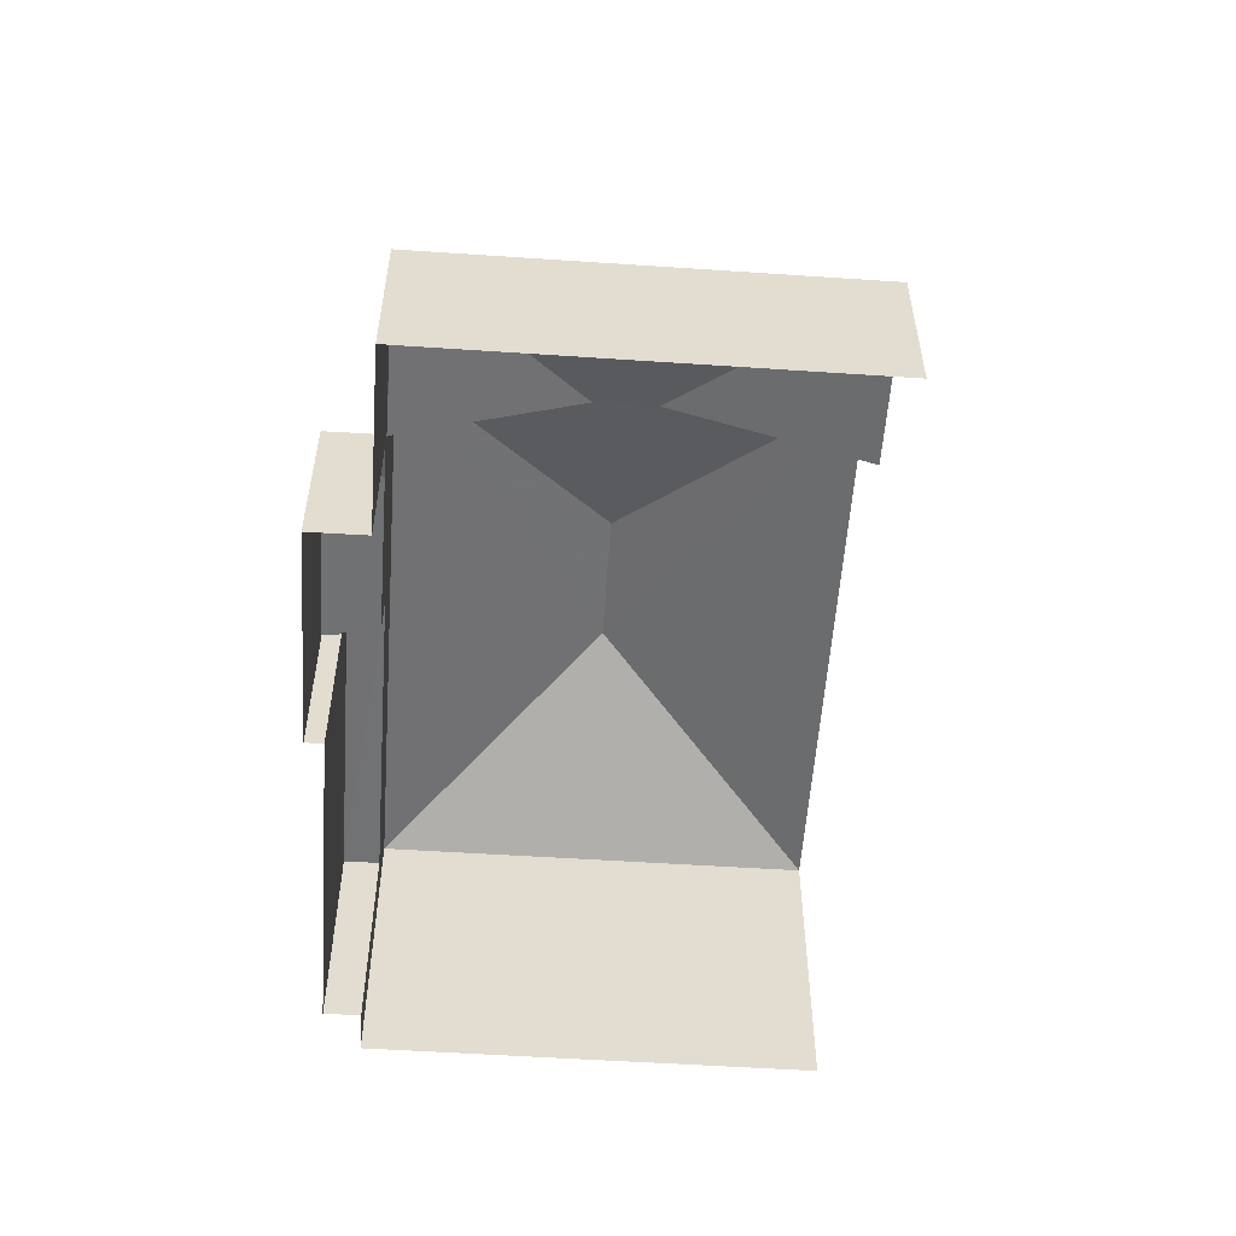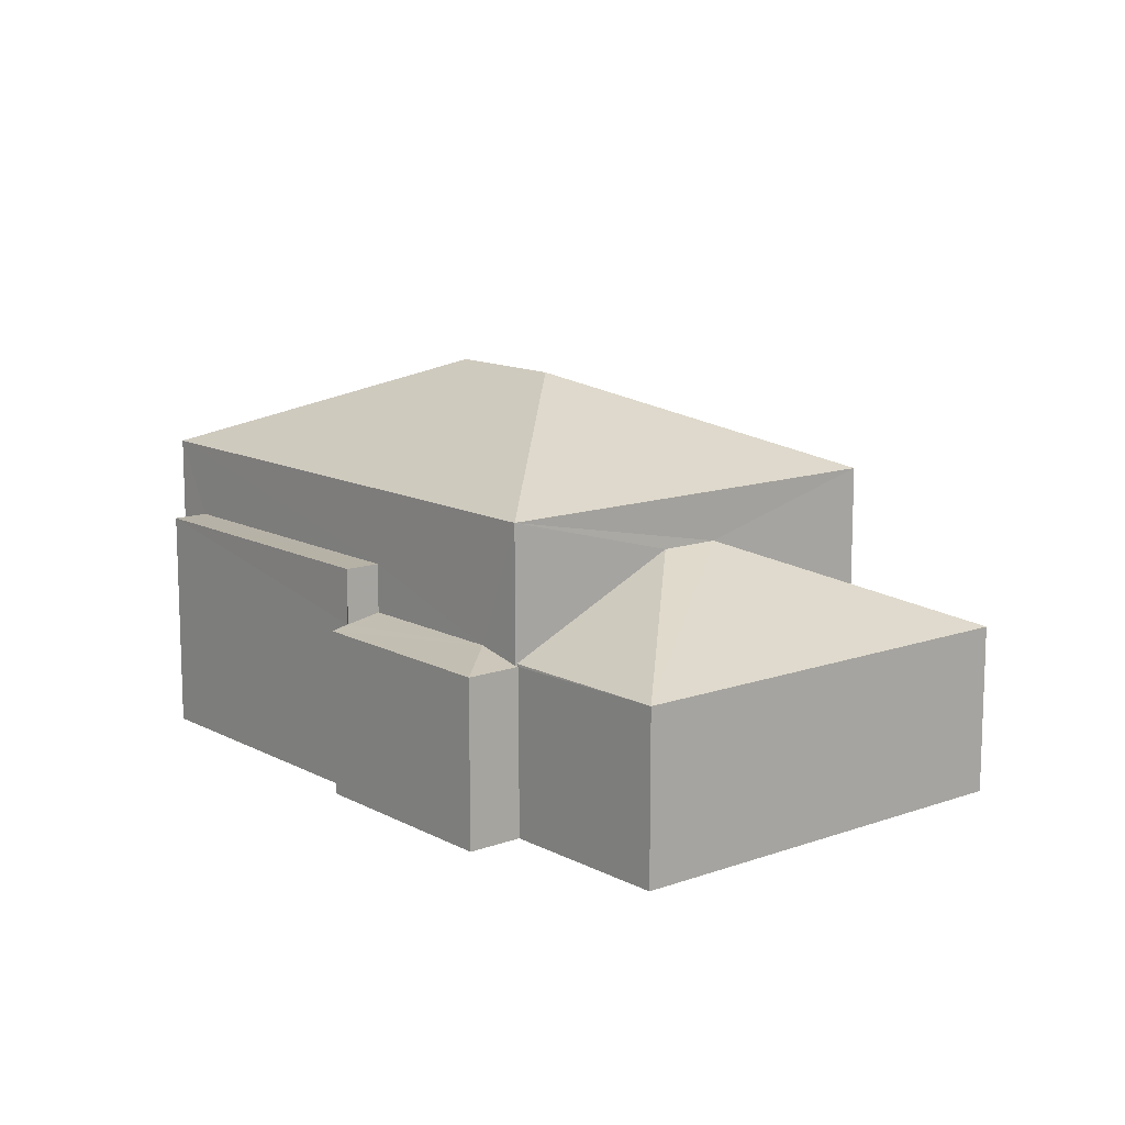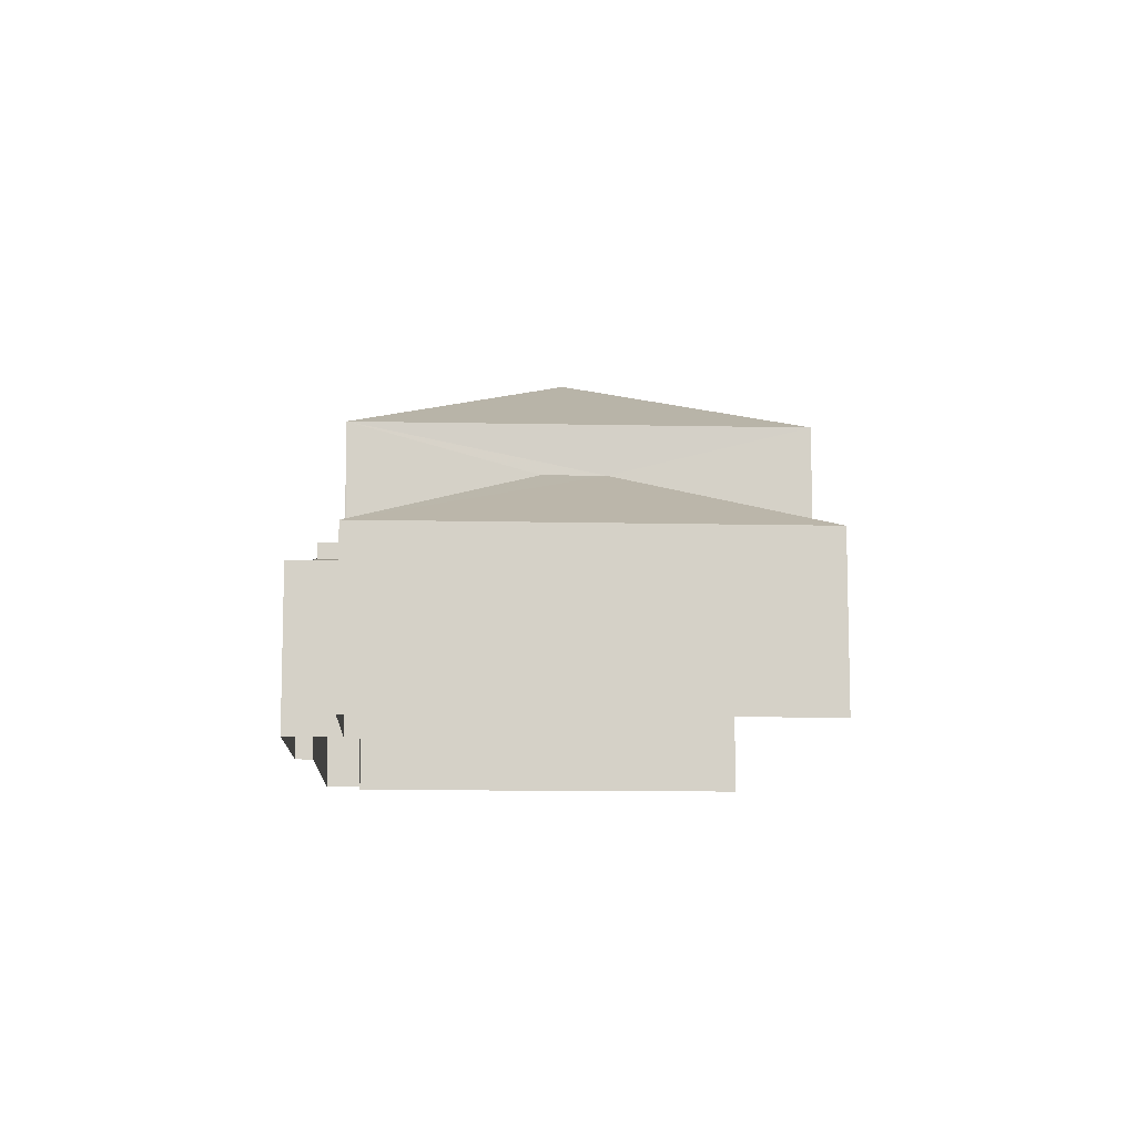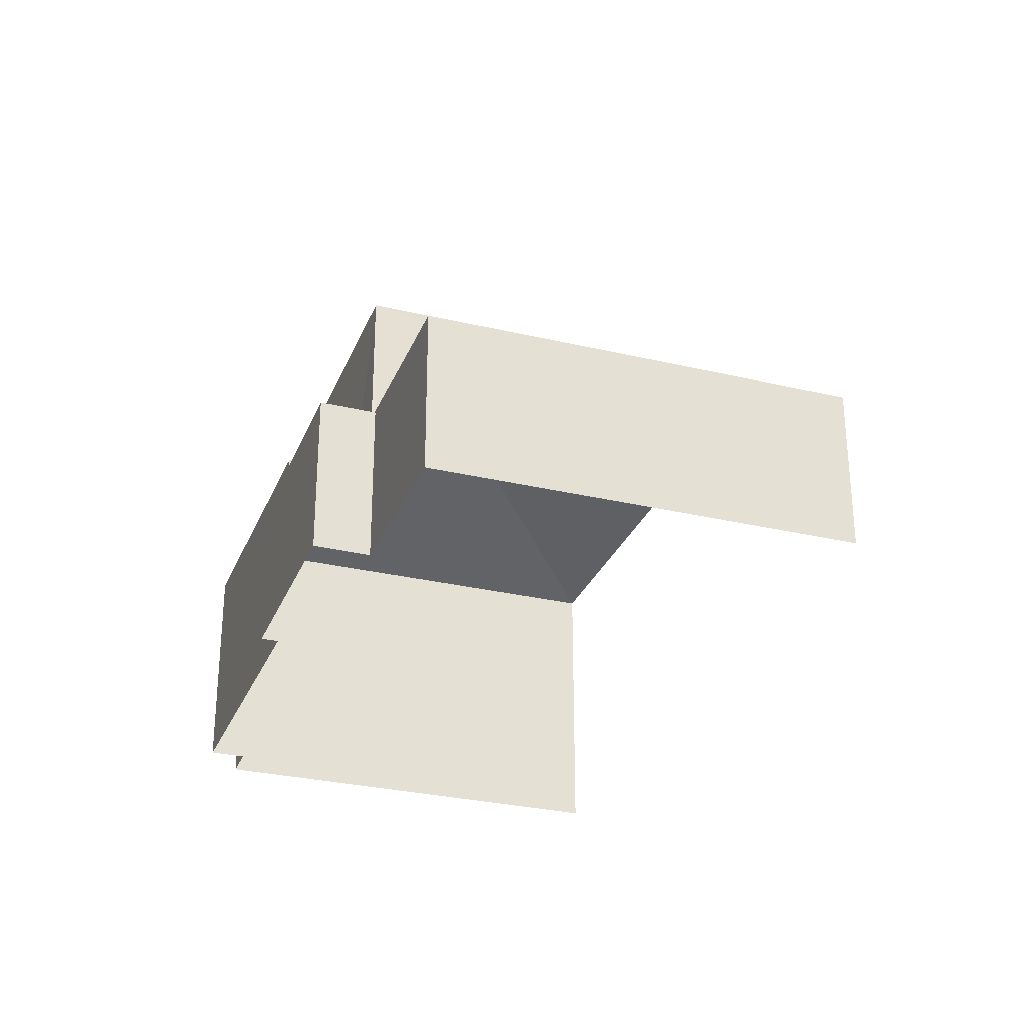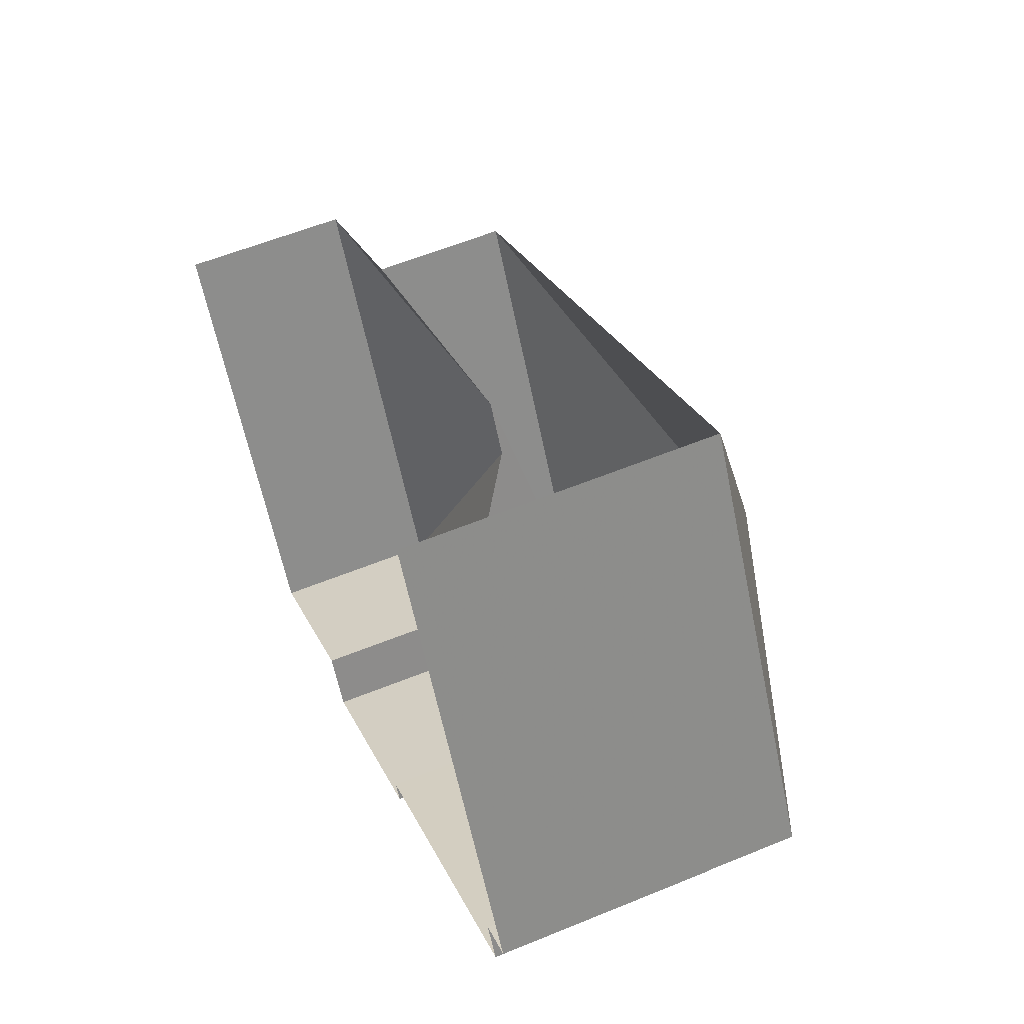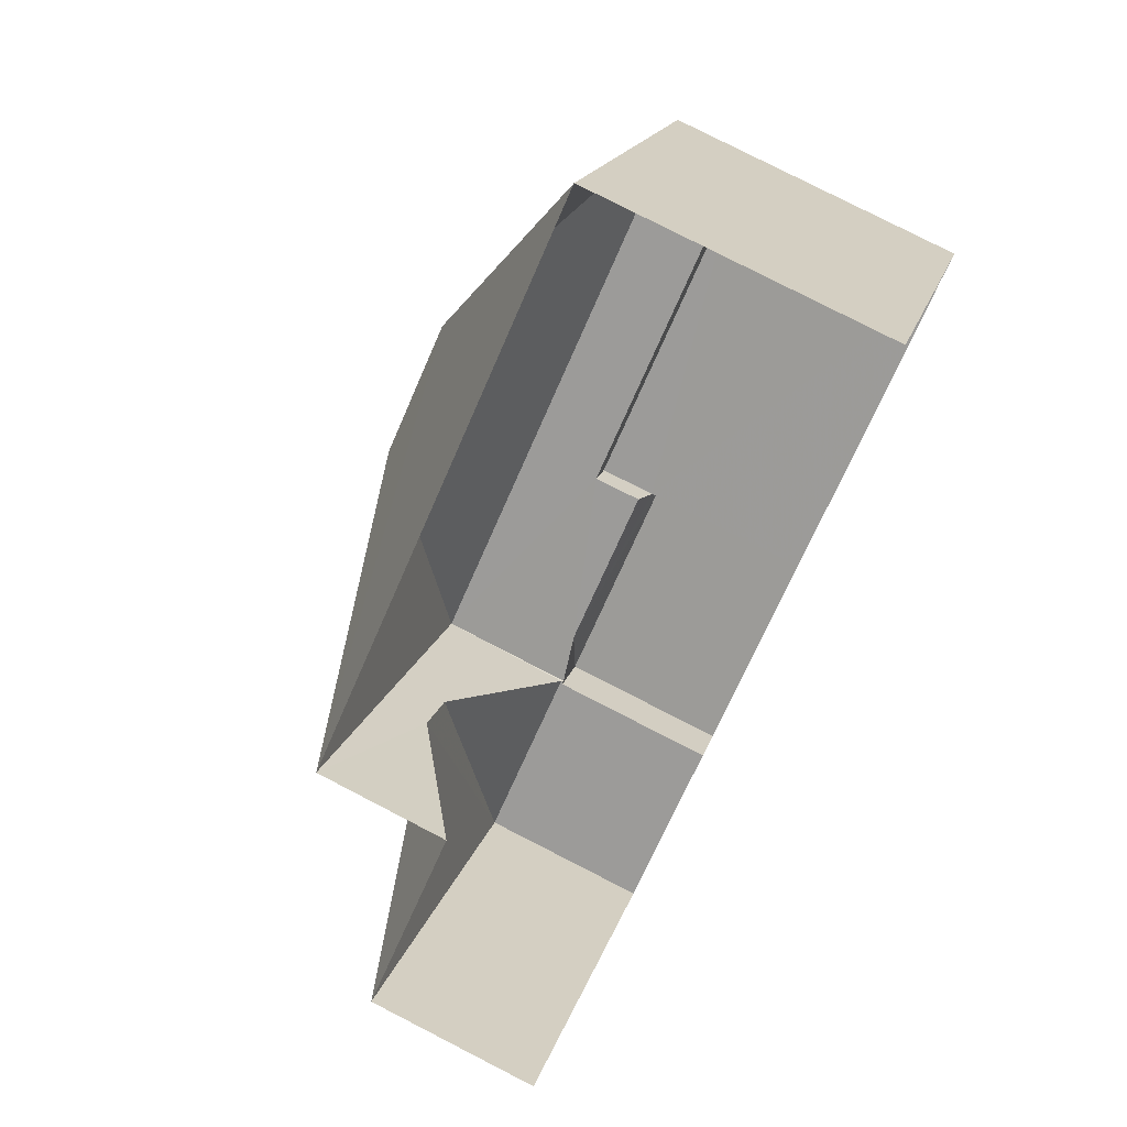
<metadata>
{"format":"obj","ext":"obj","renderer":"f3d","projection":"perspective","resolution":1024,"background":"white","views":[{"elev":-55.4,"azim":55.4,"up":"+Z"},{"elev":12.5,"azim":19.8,"up":"+Z"},{"elev":-10.2,"azim":56.0,"up":"+Z"},{"elev":-29.2,"azim":40.0,"up":"+Z"},{"elev":58.1,"azim":-113.0,"up":"+Y"},{"elev":78.9,"azim":117.2,"up":"+Y"}]}
</metadata>
<code>
v -2.21e+05 -1.25e+05 26.82
v -2.21e+05 -1.25e+05 26.82
v -2.21e+05 -1.25e+05 26.82
v -2.21e+05 -1.25e+05 26.82
v -2.21e+05 -1.25e+05 26.82
v -2.21e+05 -1.25e+05 26.82
v -2.21e+05 -1.25e+05 26.82
v -2.21e+05 -1.25e+05 26.82
v -2.21e+05 -1.25e+05 26.82
v -2.21e+05 -1.25e+05 26.82
v -2.21e+05 -1.25e+05 30.21
v -2.21e+05 -1.25e+05 30.14
v -2.21e+05 -1.25e+05 30.21
v -2.21e+05 -1.25e+05 30.35
v -2.21e+05 -1.25e+05 30.35
v -2.21e+05 -1.25e+05 30.14
v -2.21e+05 -1.25e+05 34.75
v -2.21e+05 -1.25e+05 32.84
v -2.21e+05 -1.25e+05 34.75
v -2.21e+05 -1.25e+05 32.84
v -2.21e+05 -1.25e+05 30.19
v -2.21e+05 -1.25e+05 31.85
v -2.21e+05 -1.25e+05 30.19
v -2.21e+05 -1.25e+05 30.15
v -2.21e+05 -1.25e+05 30.14
v -2.21e+05 -1.25e+05 30.15
v -2.21e+05 -1.25e+05 32.84
v -2.21e+05 -1.25e+05 30.19
v -2.21e+05 -1.25e+05 31.85
v -2.21e+05 -1.25e+05 30.19
v -2.21e+05 -1.25e+05 31.33
v -2.21e+05 -1.25e+05 31.33
v -2.21e+05 -1.25e+05 31.33
v -2.21e+05 -1.25e+05 31.33
v -2.21e+05 -1.25e+05 32.84
f 1 2 3
f 3 4 5
f 6 7 2
f 8 9 1
f 8 1 5
f 1 10 6
f 5 1 3
f 1 6 2
f 27 21 2
f 2 21 3
f 27 35 21
f 3 21 23
f 11 12 13
f 14 13 15
f 12 16 15
f 13 12 15
f 17 18 19
f 17 20 18
f 21 22 23
f 24 25 26
f 15 16 24
f 24 16 25
f 17 27 20
f 28 29 30
f 22 29 28
f 23 22 28
f 31 32 33
f 31 34 32
f 19 18 35
f 35 27 17
f 19 35 17
f 27 2 7
f 20 27 7
f 12 11 1
f 9 12 1
f 25 16 8
f 5 25 8
f 23 4 3
f 23 28 4
f 14 31 33
f 13 14 33
f 24 18 15
f 6 34 7
f 14 15 31
f 7 34 20
f 31 18 20
f 34 31 20
f 15 18 31
f 21 35 22
f 30 24 26
f 35 18 22
f 22 18 29
f 30 18 24
f 30 29 18
f 10 11 32
f 32 11 33
f 10 1 11
f 33 11 13
f 5 4 25
f 4 28 25
f 25 30 26
f 25 28 30
f 6 10 32
f 34 6 32
f 12 9 8
f 16 12 8

</code>
